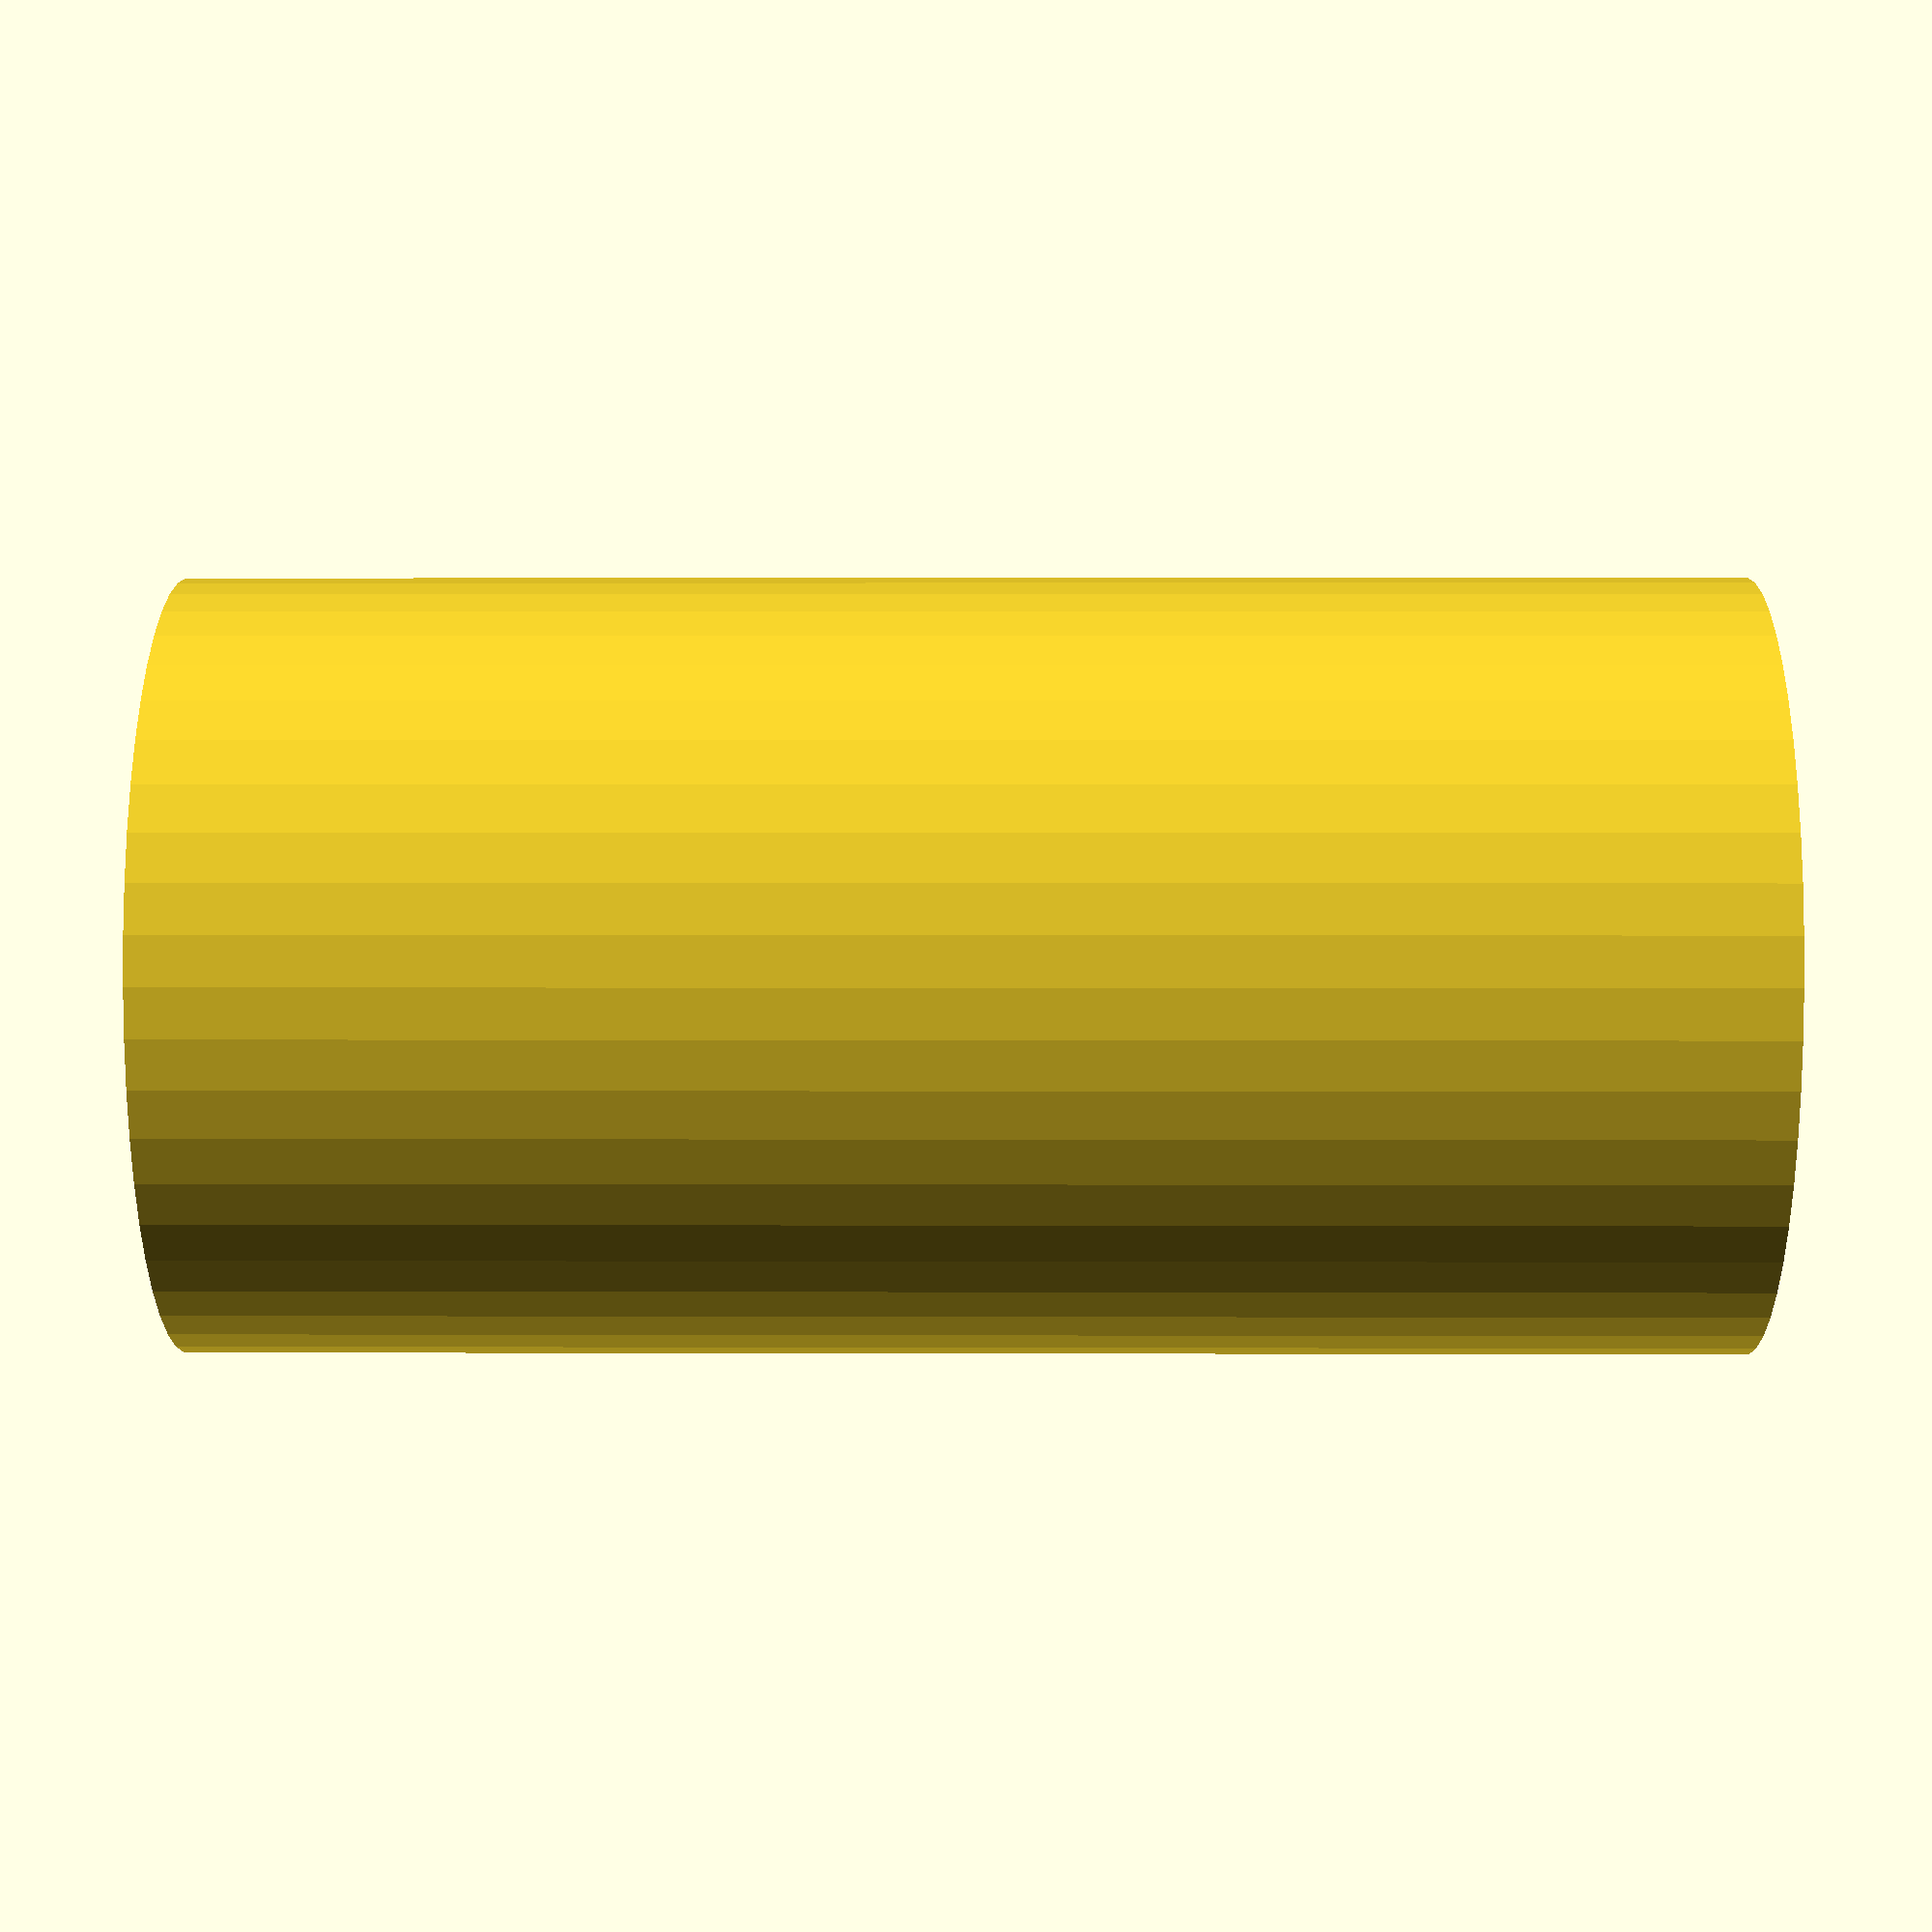
<openscad>
$fn = 50;


difference() {
	union() {
		translate(v = [0, 0, -6.0000000000]) {
			cylinder(h = 12, r = 3.0000000000);
		}
	}
	union() {
		translate(v = [0, 0, -100.0000000000]) {
			cylinder(h = 200, r = 1.5000000000);
		}
	}
}
</openscad>
<views>
elev=356.1 azim=209.7 roll=270.5 proj=p view=wireframe
</views>
